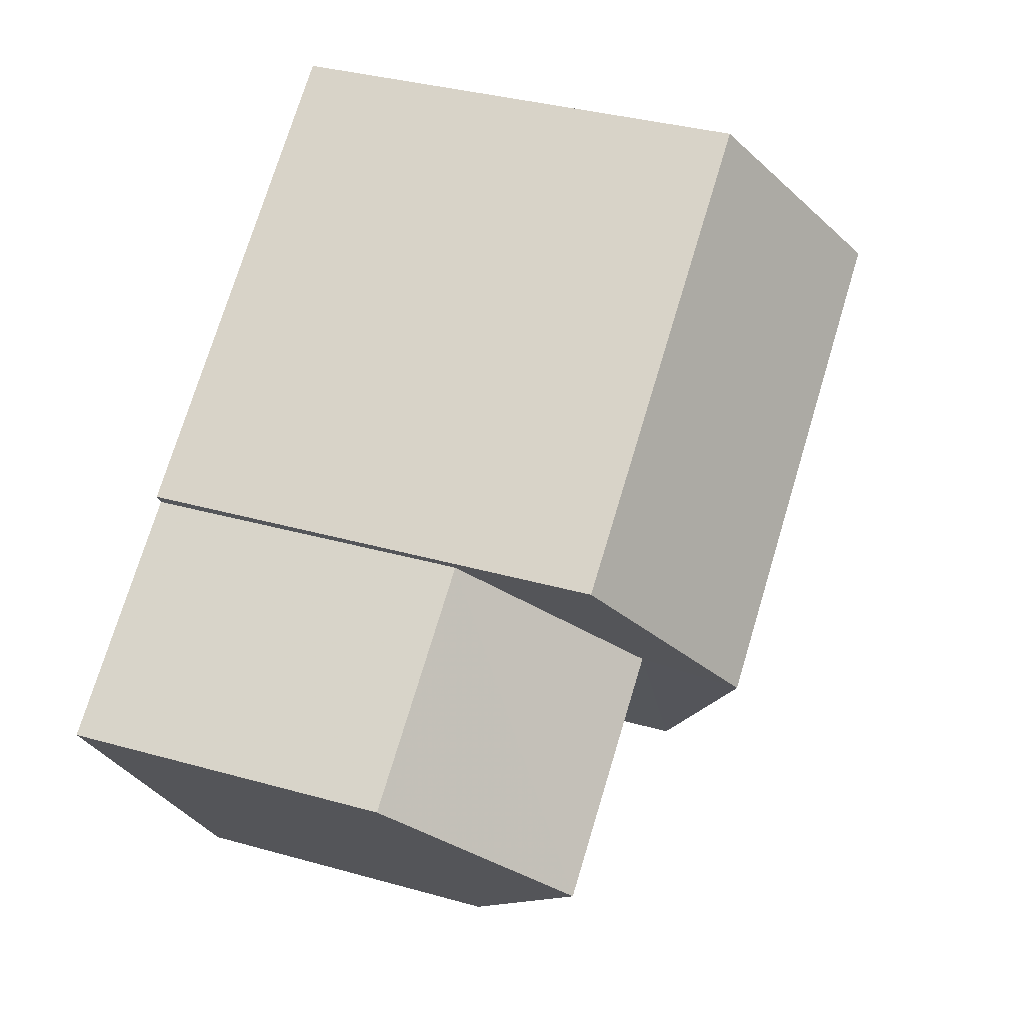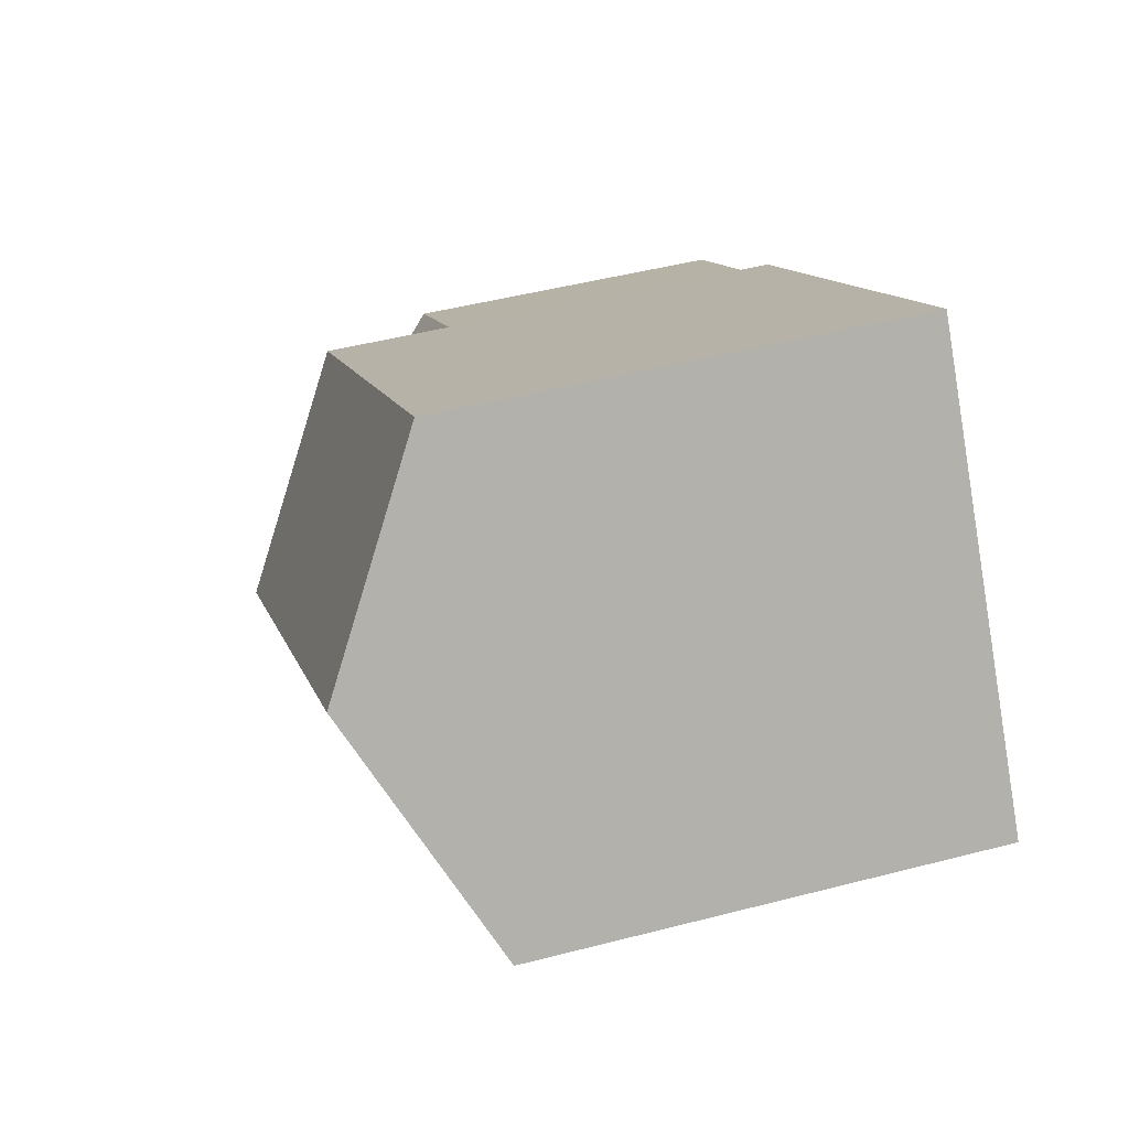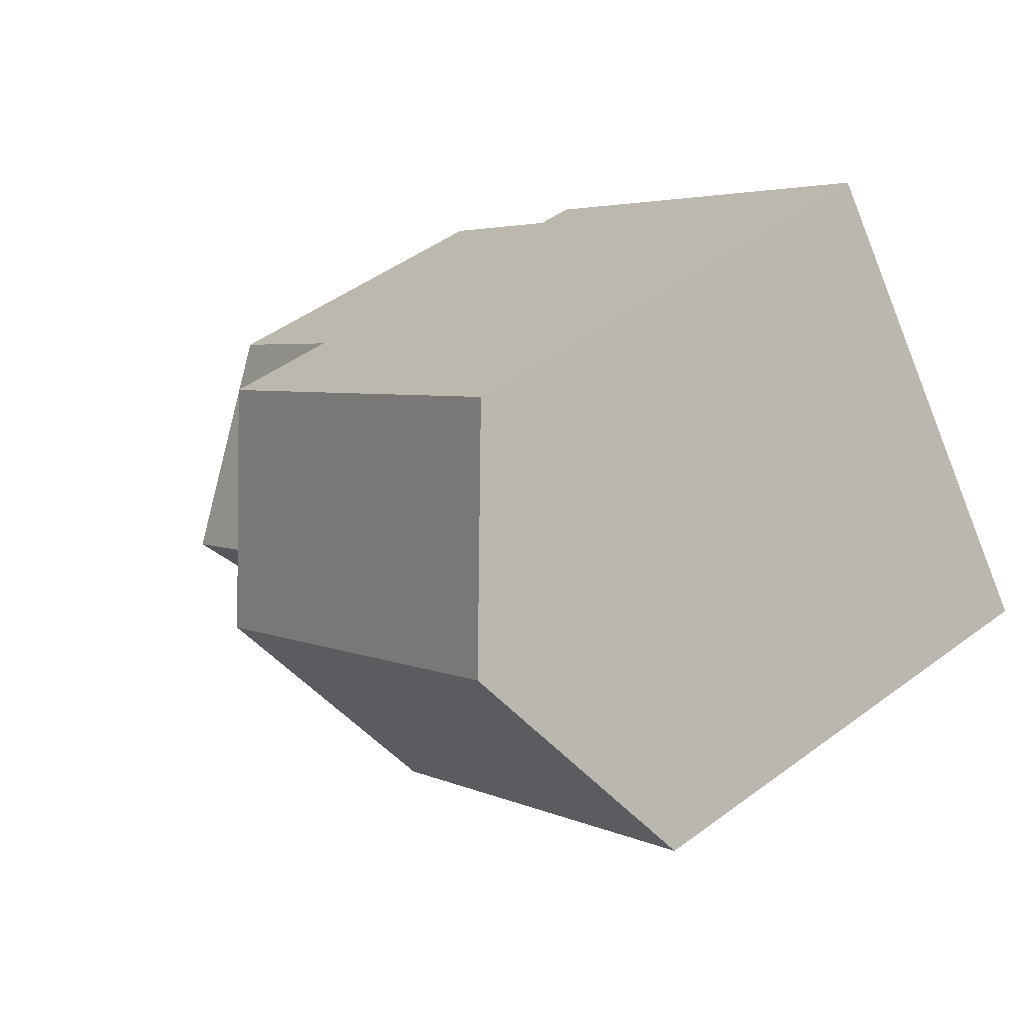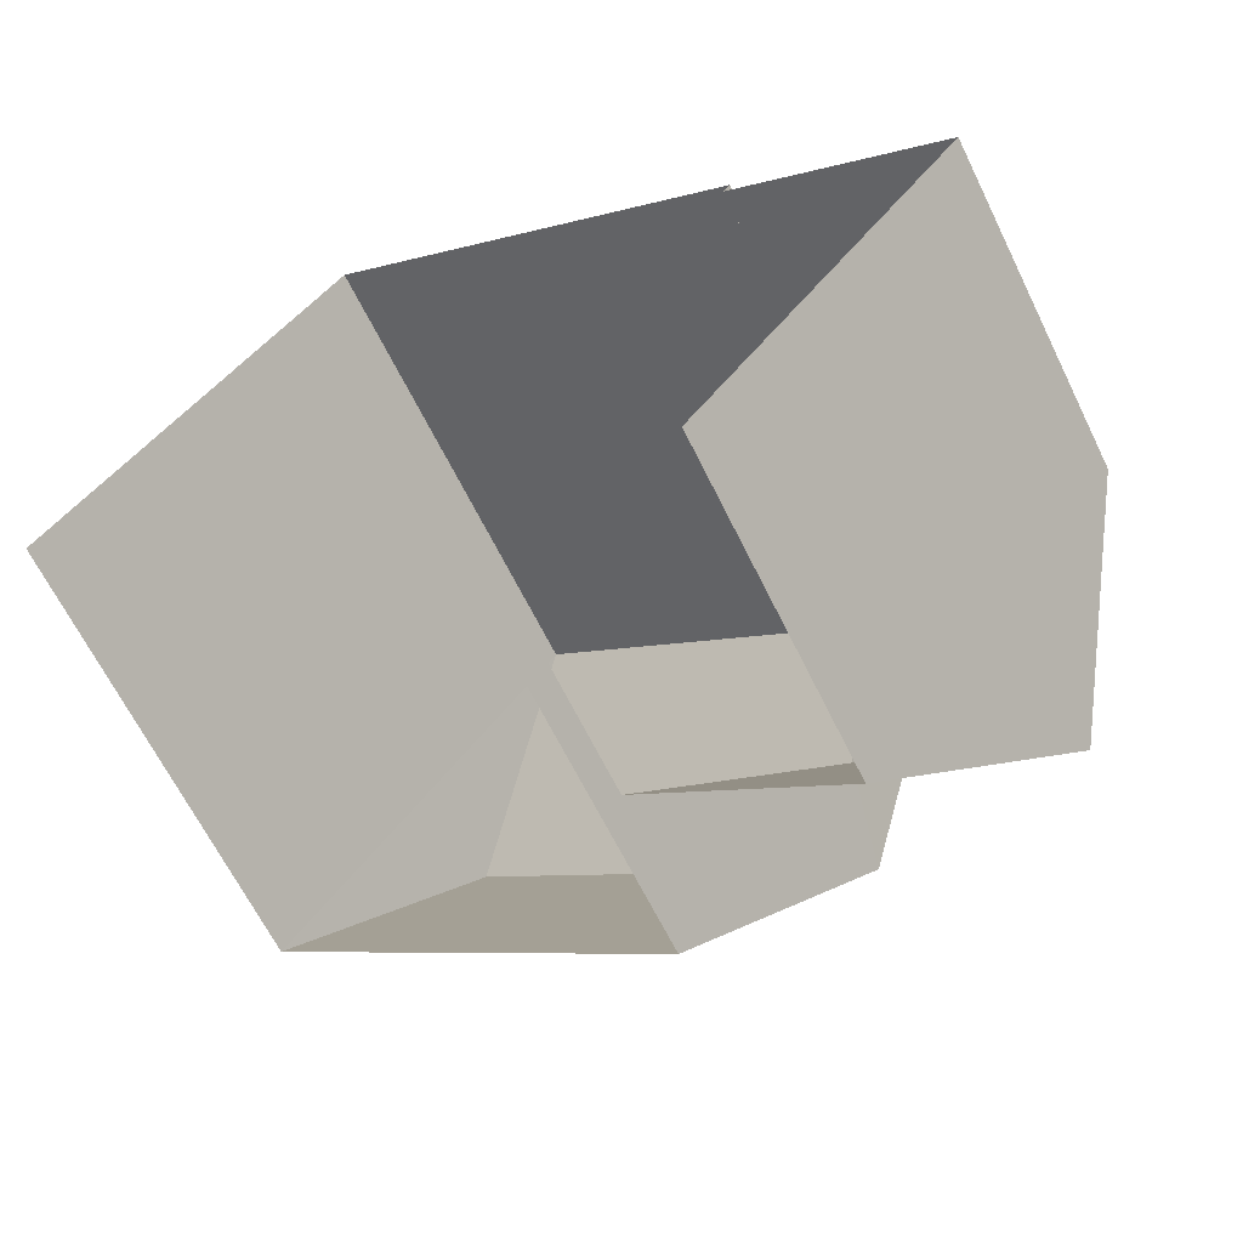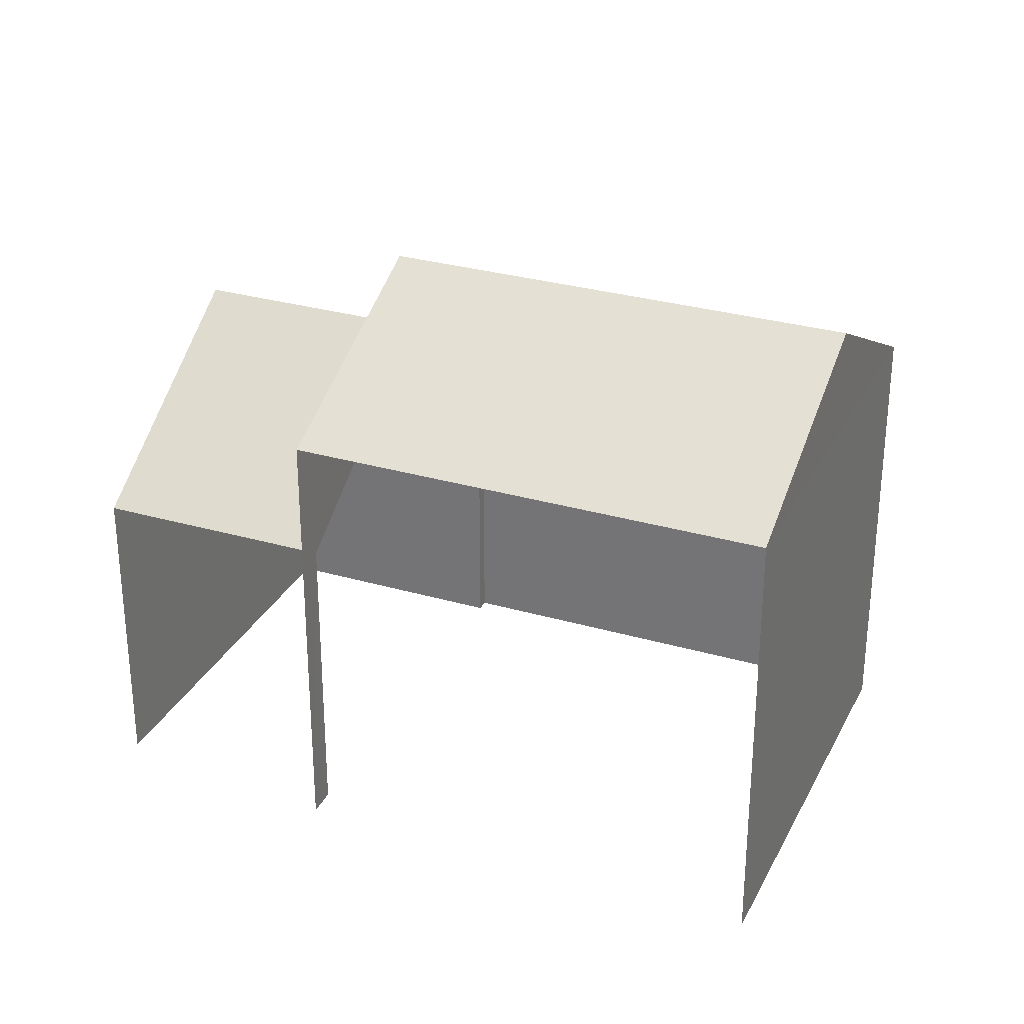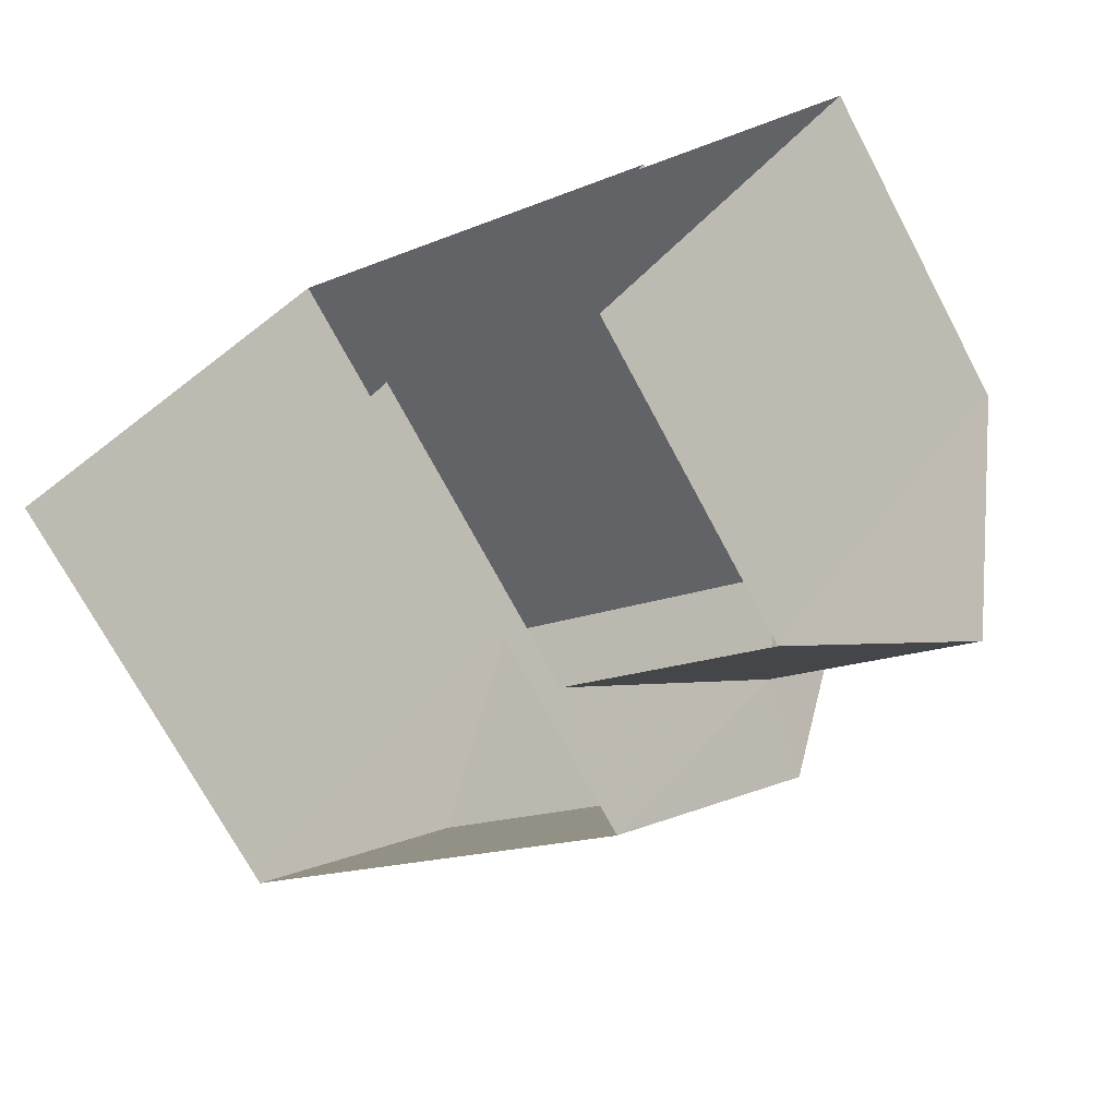
<metadata>
{"format":"obj","ext":"obj","renderer":"f3d","projection":"perspective","resolution":1024,"background":"white","views":[{"elev":34.8,"azim":-69.2,"up":"+Y"},{"elev":47.8,"azim":73.8,"up":"+Y"},{"elev":47.0,"azim":49.9,"up":"+Y"},{"elev":-64.8,"azim":-153.9,"up":"+Y"},{"elev":29.8,"azim":58.8,"up":"+Z"},{"elev":-71.1,"azim":-152.1,"up":"+Y"}]}
</metadata>
<code>
v -2.238e+05 -1.284e+05 14.61
v -2.238e+05 -1.284e+05 14.61
v -2.238e+05 -1.284e+05 14.61
v -2.238e+05 -1.284e+05 14.61
v -2.238e+05 -1.284e+05 14.61
v -2.238e+05 -1.284e+05 14.61
v -2.238e+05 -1.284e+05 14.61
v -2.238e+05 -1.284e+05 14.61
v -2.238e+05 -1.284e+05 22.2
v -2.238e+05 -1.284e+05 20.68
v -2.238e+05 -1.284e+05 20.68
v -2.238e+05 -1.284e+05 22.2
v -2.238e+05 -1.284e+05 20.68
v -2.238e+05 -1.284e+05 20.68
v -2.238e+05 -1.284e+05 18.82
v -2.238e+05 -1.284e+05 18.82
v -2.238e+05 -1.284e+05 20.93
v -2.238e+05 -1.284e+05 20.93
v -2.238e+05 -1.284e+05 18.82
v -2.238e+05 -1.284e+05 18.82
f 1 2 3
f 3 4 1
f 5 6 2
f 7 8 5
f 7 5 1
f 1 5 2
f 20 19 7
f 1 20 7
f 10 4 3
f 11 10 3
f 9 10 11
f 9 12 10
f 12 13 14
f 12 9 13
f 15 16 17
f 18 15 17
f 18 17 19
f 20 18 19
f 16 8 19
f 16 19 17
f 8 7 19
f 1 4 20
f 15 6 5
f 14 6 15
f 20 4 10
f 18 20 10
f 14 15 18
f 12 14 18
f 12 18 10
f 3 2 11
f 11 13 9
f 11 2 13
f 5 8 16
f 15 5 16
f 13 2 6
f 14 13 6

</code>
